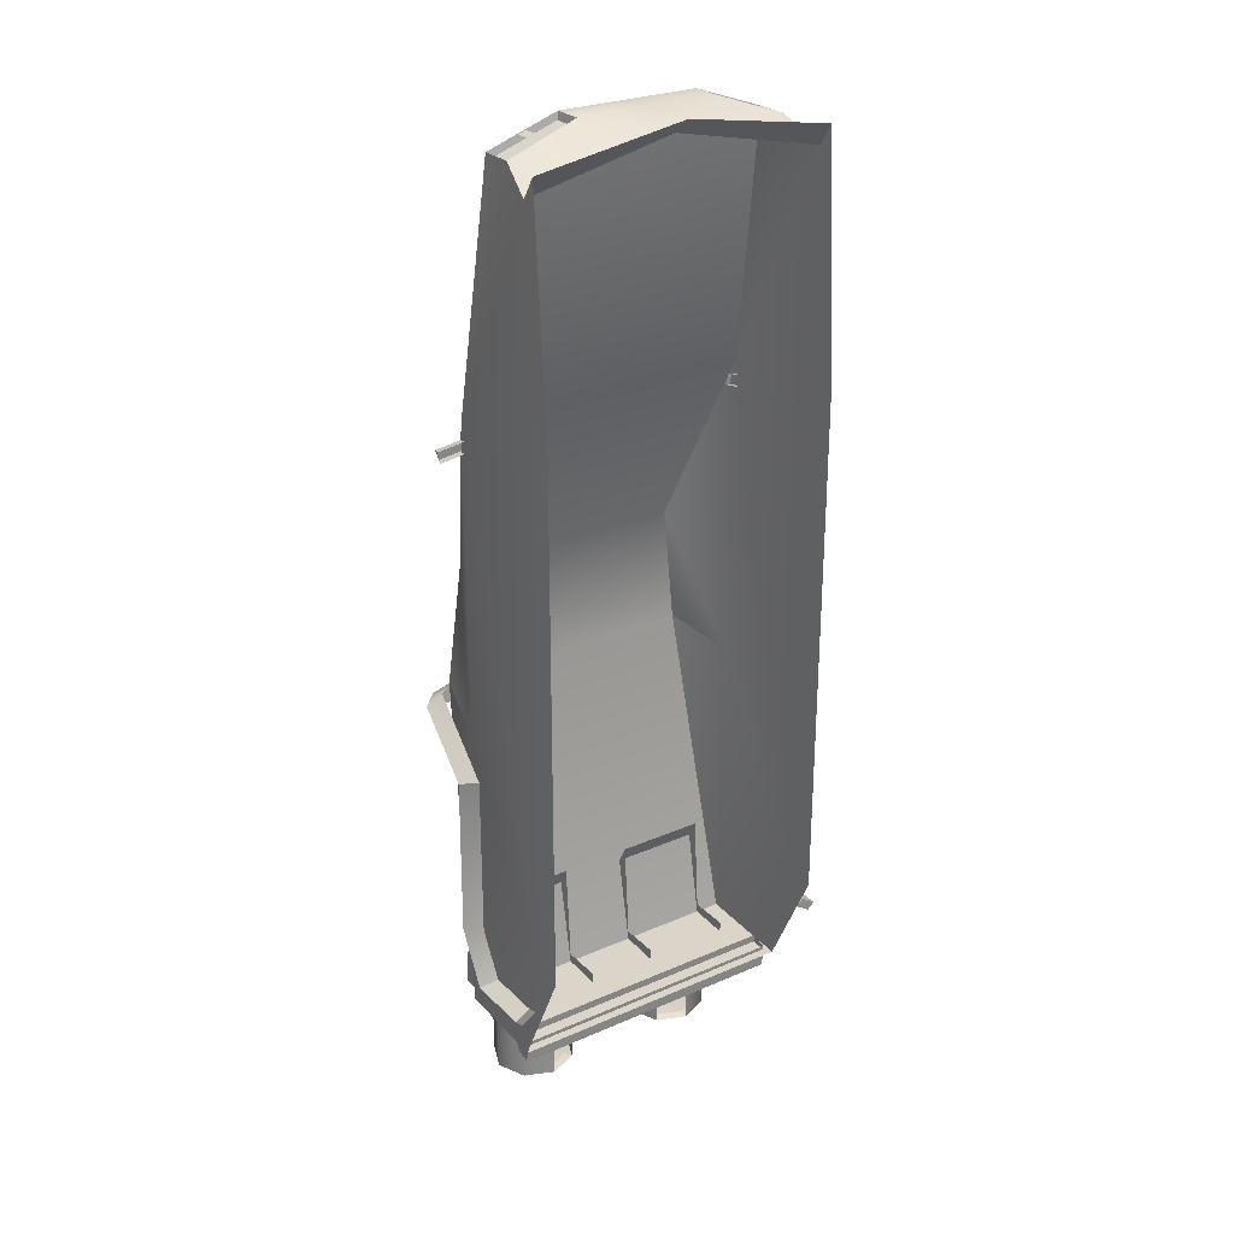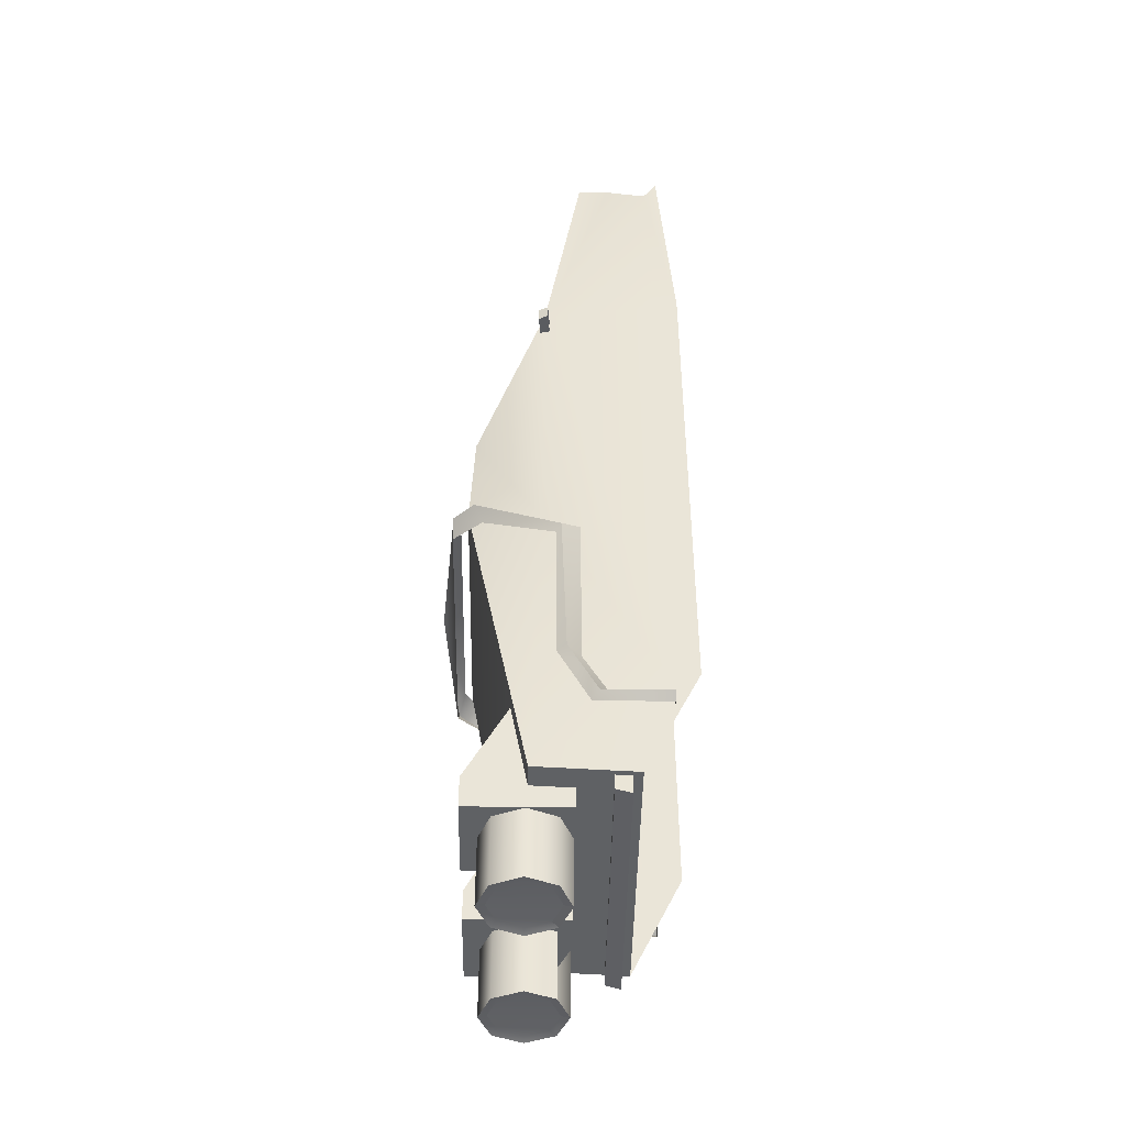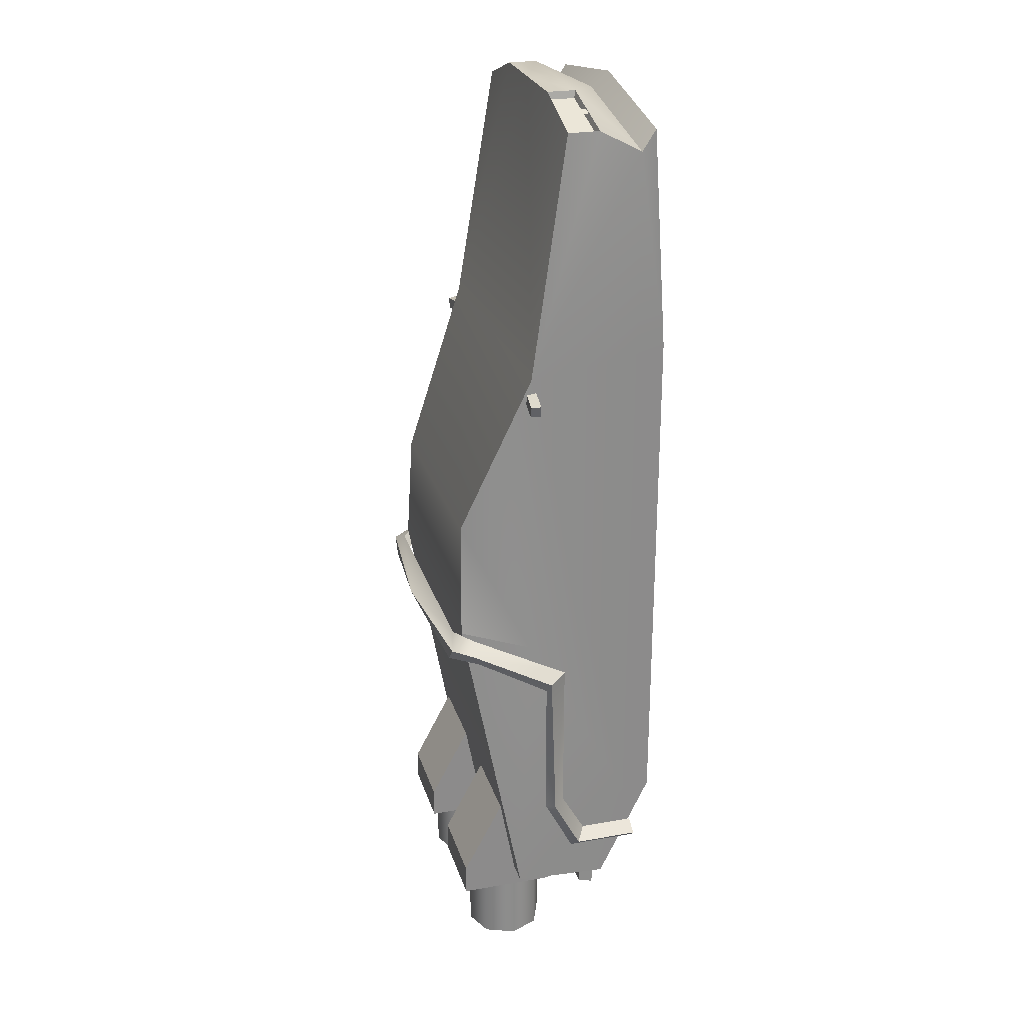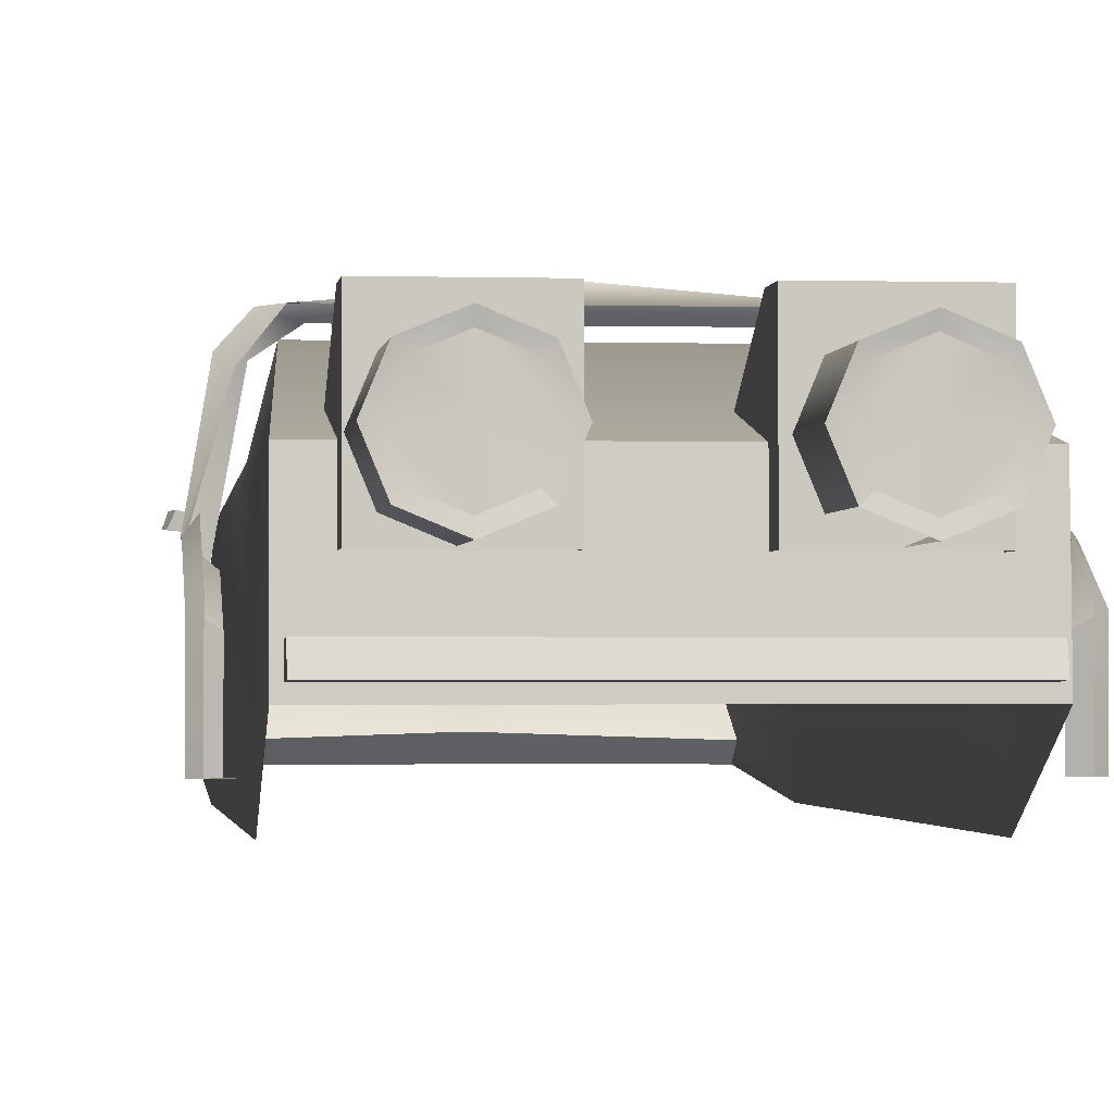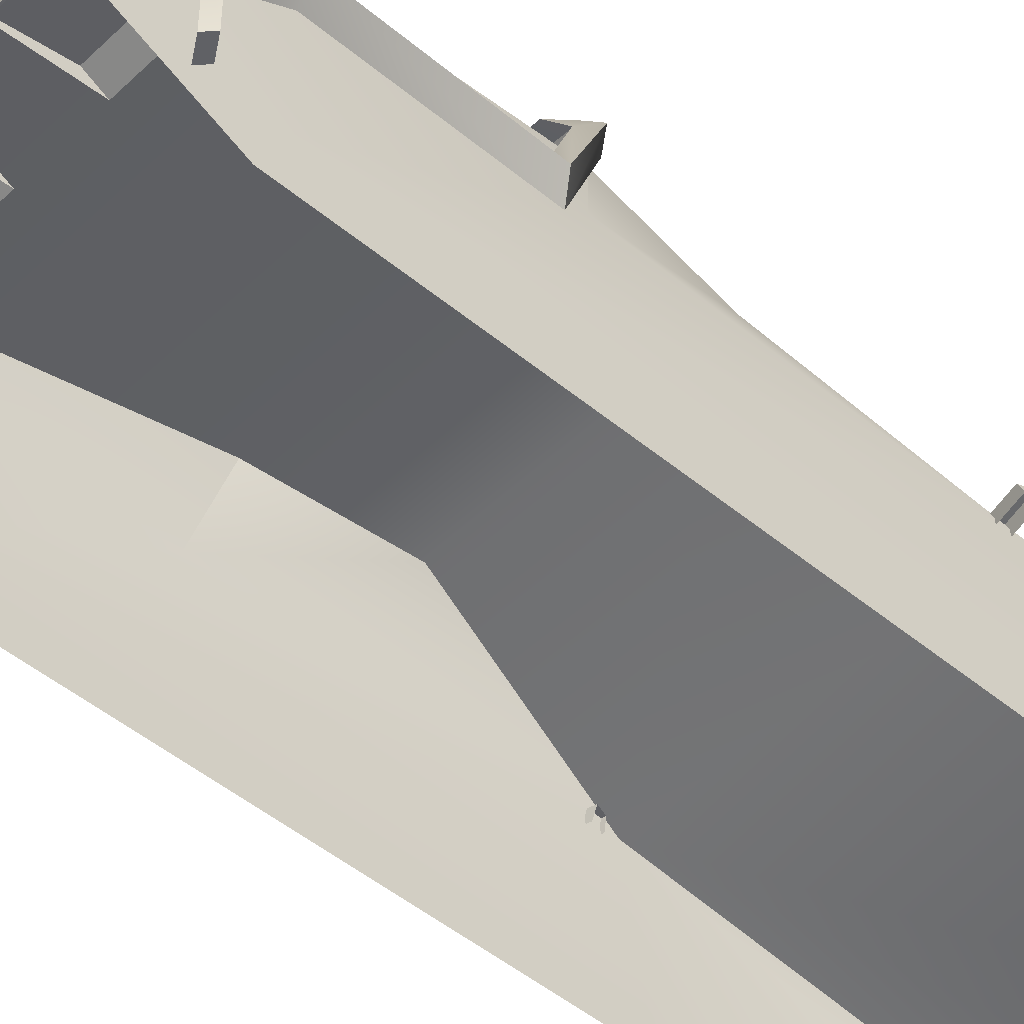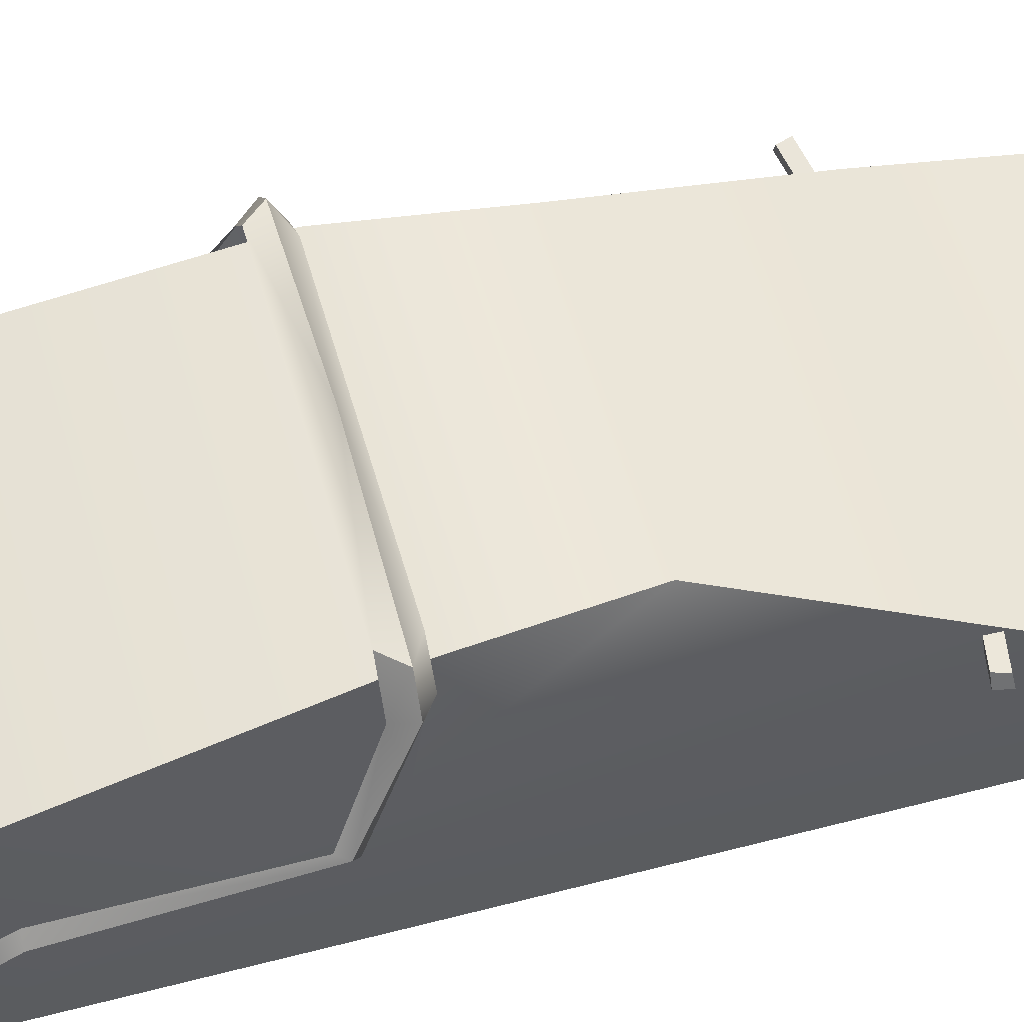
<metadata>
{"format":"obj","ext":"obj","renderer":"f3d","projection":"perspective","resolution":1024,"background":"white","views":[{"elev":26.6,"azim":-34.2,"up":"+Z"},{"elev":-45.7,"azim":-90.9,"up":"+Z"},{"elev":25.9,"azim":-105.6,"up":"+Z"},{"elev":-1.6,"azim":173.8,"up":"+Y"},{"elev":-47.8,"azim":-133.1,"up":"+Y"},{"elev":55.2,"azim":-105.5,"up":"+Y"}]}
</metadata>
<code>
o Sedan_Cube.008
v 1.442 1.751 0.905
v 1.404 1.83 0.9023
v 1.205 1.73 0.9487
v -1.168 1.809 0.9461
v -1.404 1.83 0.9023
v -1.205 1.73 0.9487
v 1.168 1.809 0.9461
v -1.442 1.751 0.905
v 0.6825 1.533 -4.758
v 0.4403 1.633 -4.758
v 0.4896 1.682 -4.742
v 0.6825 1.602 -4.742
v -0.6825 1.533 -4.758
v -0.6825 1.602 -4.742
v -0.4896 1.682 -4.742
v -0.4403 1.633 -4.758
v 1.241 1.862 -3.971
v 1.088 2.37 -1.27
v 1.241 1.781 -1.42
v 1.241 0.8558 3.034
v 1.241 0.6105 1.353
v 1.241 0.8344 1.297
v 1.162 1.19 3.206
v 1.241 1.777 1.152
v 1.241 1.054 -4.012
v 1.241 0.8358 -3.11
v -1.241 1.862 -3.971
v -1.241 1.054 -4.012
v 1.241 0.7416 3.212
v 0.9731 2.339 -0.2857
v -1.241 1.777 1.152
v -1.162 1.46 3.206
v -0.581 1.46 3.407
v -0.581 1.221 3.407
v -1.162 1.19 3.206
v -1.241 0.8558 3.034
v 2.3e-05 0.8945 3.29
v -0.9731 2.339 -0.2857
v 0.5811 1.221 3.407
v 2.3e-05 1.224 3.407
v 0.5811 1.46 3.407
v 1.162 1.46 3.206
v 2.3e-05 1.46 3.407
v -0.5939 1.447 3.345
v -0.5939 1.233 3.345
v 1.241 0.6105 -3.086
v -1.088 2.37 -1.27
v -1.241 0.7416 3.212
v 2.3e-05 0.7416 3.416
v -1.114 1.205 3.166
v -1.197 1.809 1.03
v -1.433 1.83 0.9866
v -1.46 1.753 0.9985
v -1.224 1.732 1.042
v 1.46 1.753 0.9985
v 1.434 1.83 0.9866
v 1.197 1.809 1.03
v 1.224 1.732 1.042
v 0.2973 2.345 -3.899
v 0.2973 1.917 -3.091
v 1.032 1.917 -3.091
v 1.032 2.345 -3.899
v 1.032 1.861 -3.899
v 0.2973 1.861 -3.899
v -0.2972 2.345 -3.899
v -1.032 1.917 -3.091
v -0.2972 1.917 -3.091
v -1.032 2.345 -3.899
v -1.032 1.861 -3.899
v -1.032 2.345 -4.165
v -1.032 1.524 -4.165
v -0.2972 1.861 -3.899
v -0.001605 1.259 -4.128
v 1.195 1.259 -4.128
v 1.195 1.13 -4.168
v -0.001605 1.13 -4.168
v -1.198 1.13 -4.168
v -1.198 1.259 -4.128
v -1.196 1.251 -3.936
v 2.3e-05 1.251 -3.936
v 1.196 1.251 -3.936
v 2.3e-05 1.122 -3.975
v -1.196 1.122 -3.975
v 1.196 1.122 -3.975
v -1.114 1.447 3.166
v 1.114 1.447 3.166
v 0.594 1.447 3.345
v 0.594 1.233 3.345
v 1.114 1.205 3.166
v 0.2973 1.524 -4.165
v 0.2973 2.345 -4.165
v 1.032 2.345 -4.165
v 1.032 1.524 -4.165
v -0.2972 1.524 -4.165
v -0.2972 2.345 -4.165
v 1.032 1.524 -3.899
v -0.2972 1.524 -3.899
v -1.032 1.524 -3.899
v 0.2973 1.524 -3.899
v -1.241 1.781 -1.42
v -1.241 0.8344 1.297
v -1.241 0.6105 1.353
v -1.241 0.8358 -3.11
v -1.241 0.6105 -3.086
v 0.9033 1.459 3.288
v 0.8383 1.459 3.311
v 0.8383 1.208 3.311
v 0.9033 1.205 3.288
v -0.9033 1.459 3.288
v -0.9033 1.205 3.288
v -0.8383 1.208 3.311
v -0.8383 1.459 3.311
v 0.9942 2.429 -1.293
v 1.18 2.481 -1.386
v 2.3e-05 2.587 -1.378
v 1.329 2.318 -1.39
v 1.255 2.251 -1.515
v 1.199 2.291 -1.3
v 1.452 1.632 -1.72
v 1.423 1.672 -1.787
v 1.357 1.484 -1.663
v 1.482 1.593 -3.028
v 1.423 1.672 -3.028
v 1.357 1.484 -3.028
v 1.067 2.486 -1.513
v -1.18 2.481 -1.386
v -1.067 2.486 -1.513
v -0.9942 2.429 -1.293
v 1.482 1.36 -3.459
v 1.423 1.416 -3.515
v 1.482 0.8188 -3.459
v 1.423 0.8188 -3.515
v 1.357 1.283 -3.382
v 1.357 0.8188 -3.382
v 1.298 0.8188 -3.438
v -1.255 2.251 -1.515
v -1.329 2.318 -1.39
v -1.199 2.291 -1.3
v -1.423 1.672 -1.787
v -1.452 1.632 -1.72
v -1.357 1.484 -1.663
v -1.423 1.672 -3.028
v -1.482 1.593 -3.028
v -1.357 1.484 -3.028
v -1.423 1.416 -3.515
v -1.482 1.36 -3.459
v -1.423 0.8188 -3.515
v -1.482 0.8188 -3.459
v -1.357 1.283 -3.382
v -1.357 0.8188 -3.382
v -1.298 0.8188 -3.438
v 0.34 1.875 -4.758
v 0.4403 2.117 -4.758
v 0.4896 2.068 -4.742
v 0.4097 1.875 -4.742
v 1.025 1.875 -4.758
v 0.9247 1.633 -4.758
v 0.8754 1.682 -4.742
v 0.9553 1.875 -4.742
v 0.6825 2.218 -4.152
v 0.9247 2.117 -4.152
v 0.9247 2.117 -4.758
v 0.6825 2.218 -4.758
v 0.4403 2.117 -4.152
v 0.9247 1.633 -4.152
v 0.6825 1.533 -4.152
v 1.025 1.875 -4.152
v 0.4403 1.633 -4.152
v 0.34 1.875 -4.152
v 0.6825 1.875 -4.742
v 0.6825 2.148 -4.742
v 0.8754 2.068 -4.742
v -0.34 1.875 -4.758
v -0.4097 1.875 -4.742
v -0.4896 2.068 -4.742
v -0.4403 2.117 -4.758
v -1.025 1.875 -4.758
v -0.9553 1.875 -4.742
v -0.8754 1.682 -4.742
v -0.9247 1.633 -4.758
v -0.6825 2.218 -4.152
v -0.6825 2.218 -4.758
v -0.9247 2.117 -4.758
v -0.9247 2.117 -4.152
v -0.4403 2.117 -4.152
v -0.9247 1.633 -4.152
v -0.6825 1.533 -4.152
v -1.025 1.875 -4.152
v -0.4403 1.633 -4.152
v -0.34 1.875 -4.152
v -0.6825 1.875 -4.742
v -0.8754 2.068 -4.742
v -0.6825 2.148 -4.742
f 1 2 3
f 4 5 6
f 2 7 3
f 5 8 6
f 9 10 11 12
f 13 14 15 16
f 17 18 19
f 20 21 22
f 23 20 24
f 25 17 26
f 27 17 25 28
f 20 29 21
f 24 19 30
f 30 19 18
f 31 32 33
f 34 35 36 37
f 38 31 24 30
f 37 39 40
f 39 37 20 23
f 24 41 42
f 34 40 43 33
f 34 33 44 45
f 22 21 46 26
f 38 30 18 47
f 48 49 37 36
f 35 34 45 50
f 51 52 53 54
f 4 5 52 51
f 53 52 5 8
f 6 8 5 4
f 3 7 2 1
f 55 1 2 56
f 7 57 56 2
f 57 58 55 56
f 42 23 24
f 39 41 43 40
f 29 20 37 49
f 59 60 61
f 59 61 62
f 63 62 61
f 60 59 64
f 65 66 67
f 65 68 66
f 69 68 70 71
f 69 66 68
f 67 72 65
f 19 26 17
f 24 26 19
f 24 22 26
f 20 22 24
f 46 25 26
f 47 18 17 27
f 37 40 34
f 73 74 75 76
f 73 76 77 78
f 79 80 73 78
f 80 81 74 73
f 82 83 77 76
f 83 79 78 77
f 84 82 76 75
f 81 84 75 74
f 24 43 41
f 31 33 43
f 31 43 24
f 85 50 45 44
f 86 87 88 89
f 32 35 50 85
f 41 39 88 87
f 33 32 85 44
f 39 23 89 88
f 23 42 86 89
f 42 41 87 86
f 90 91 92 93
f 94 71 70 95
f 68 65 95 70
f 65 72 94 95
f 62 63 93 92
f 93 63 96
f 59 62 92 91
f 64 59 91 90
f 94 72 97
f 69 71 98
f 64 90 99
f 27 100 47
f 36 101 102
f 35 31 36
f 28 103 27
f 36 102 48
f 31 38 100
f 38 47 100
f 101 103 104 102
f 32 31 35
f 100 27 103
f 31 100 103
f 31 103 101
f 36 31 101
f 104 103 28
f 105 106 107 108
f 109 110 111 112
f 113 114 115
f 114 116 117
f 114 118 116
f 117 116 119 120
f 116 118 121 119
f 119 122 123 120
f 121 124 122 119
f 114 125 115
f 126 115 127
f 113 115 128
f 123 122 129 130
f 113 118 114
f 125 114 117
f 130 129 131 132
f 122 124 133 129
f 134 135 132 131
f 129 133 134 131
f 115 126 128
f 126 136 137
f 126 137 138
f 136 139 140 137
f 137 140 141 138
f 140 139 142 143
f 141 140 143 144
f 115 125 127
f 142 145 146 143
f 128 126 138
f 127 136 126
f 145 147 148 146
f 143 146 149 144
f 150 148 147 151
f 146 148 150 149
f 152 153 154 155
f 10 152 155 11
f 156 157 158 159
f 160 161 162 163
f 164 160 163 153
f 165 166 9 157
f 161 167 156 162
f 167 165 157 156
f 168 169 152 10
f 169 164 153 152
f 170 171 172 159
f 12 170 159 158
f 11 155 170 12
f 155 154 171 170
f 163 162 172 171
f 153 163 171 154
f 157 9 12 158
f 162 156 159 172
f 173 174 175 176
f 16 15 174 173
f 177 178 179 180
f 181 182 183 184
f 185 176 182 181
f 186 180 13 187
f 184 183 177 188
f 188 177 180 186
f 189 16 173 190
f 190 173 176 185
f 191 178 192 193
f 14 179 178 191
f 15 14 191 174
f 174 191 193 175
f 182 193 192 183
f 176 175 193 182
f 180 179 14 13
f 183 192 178 177

</code>
